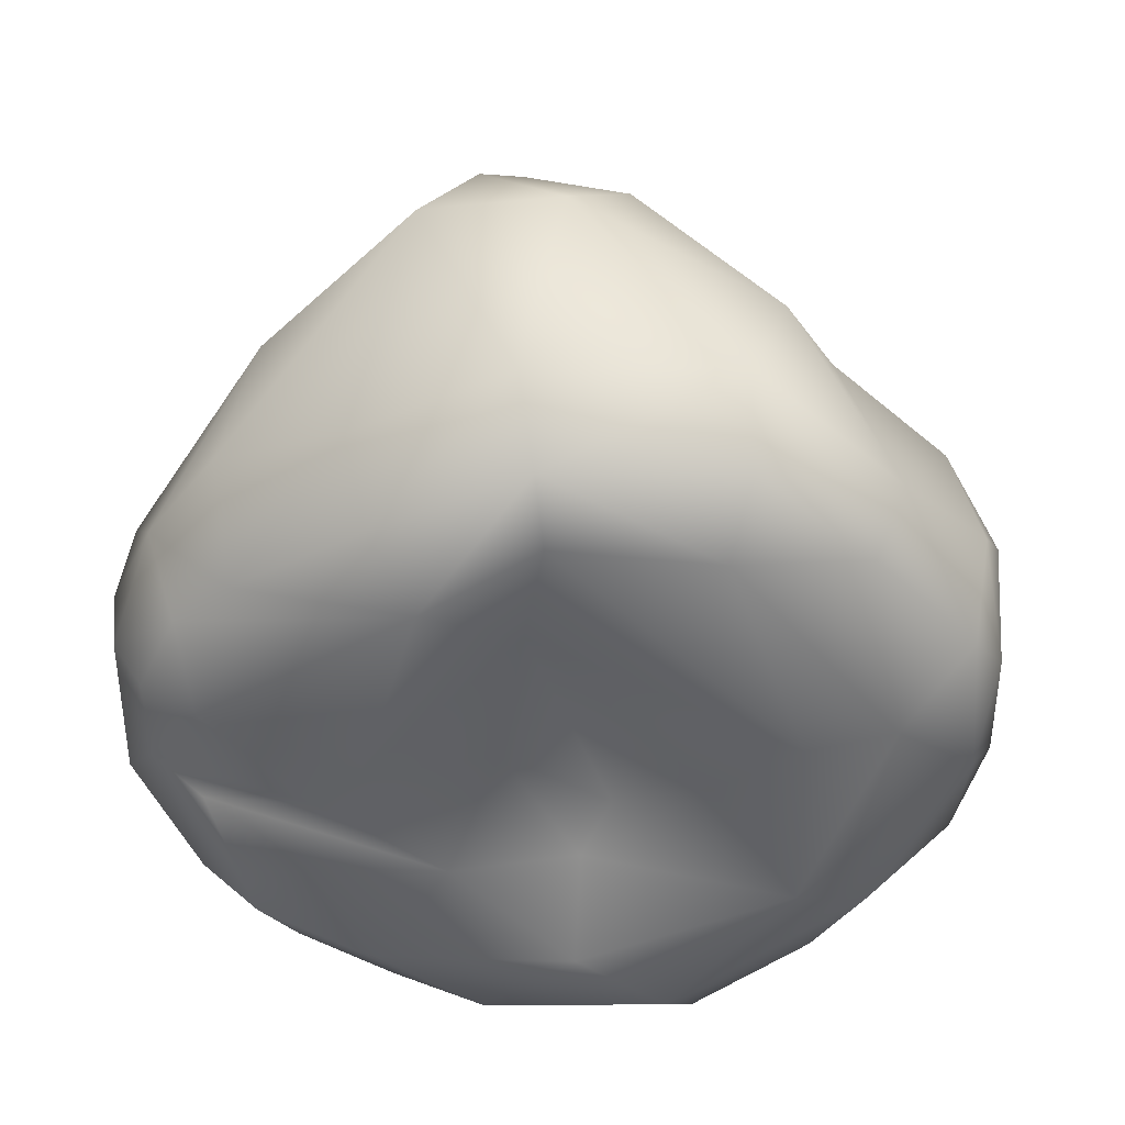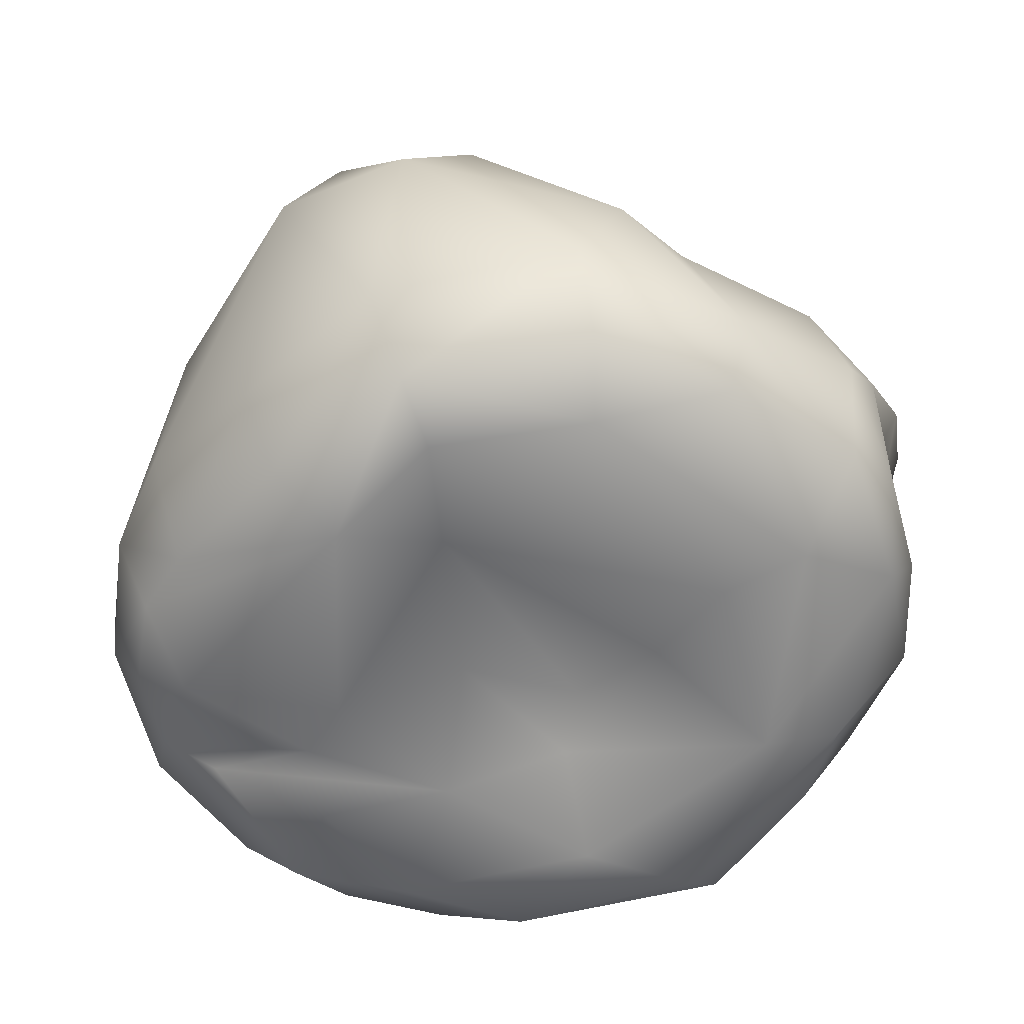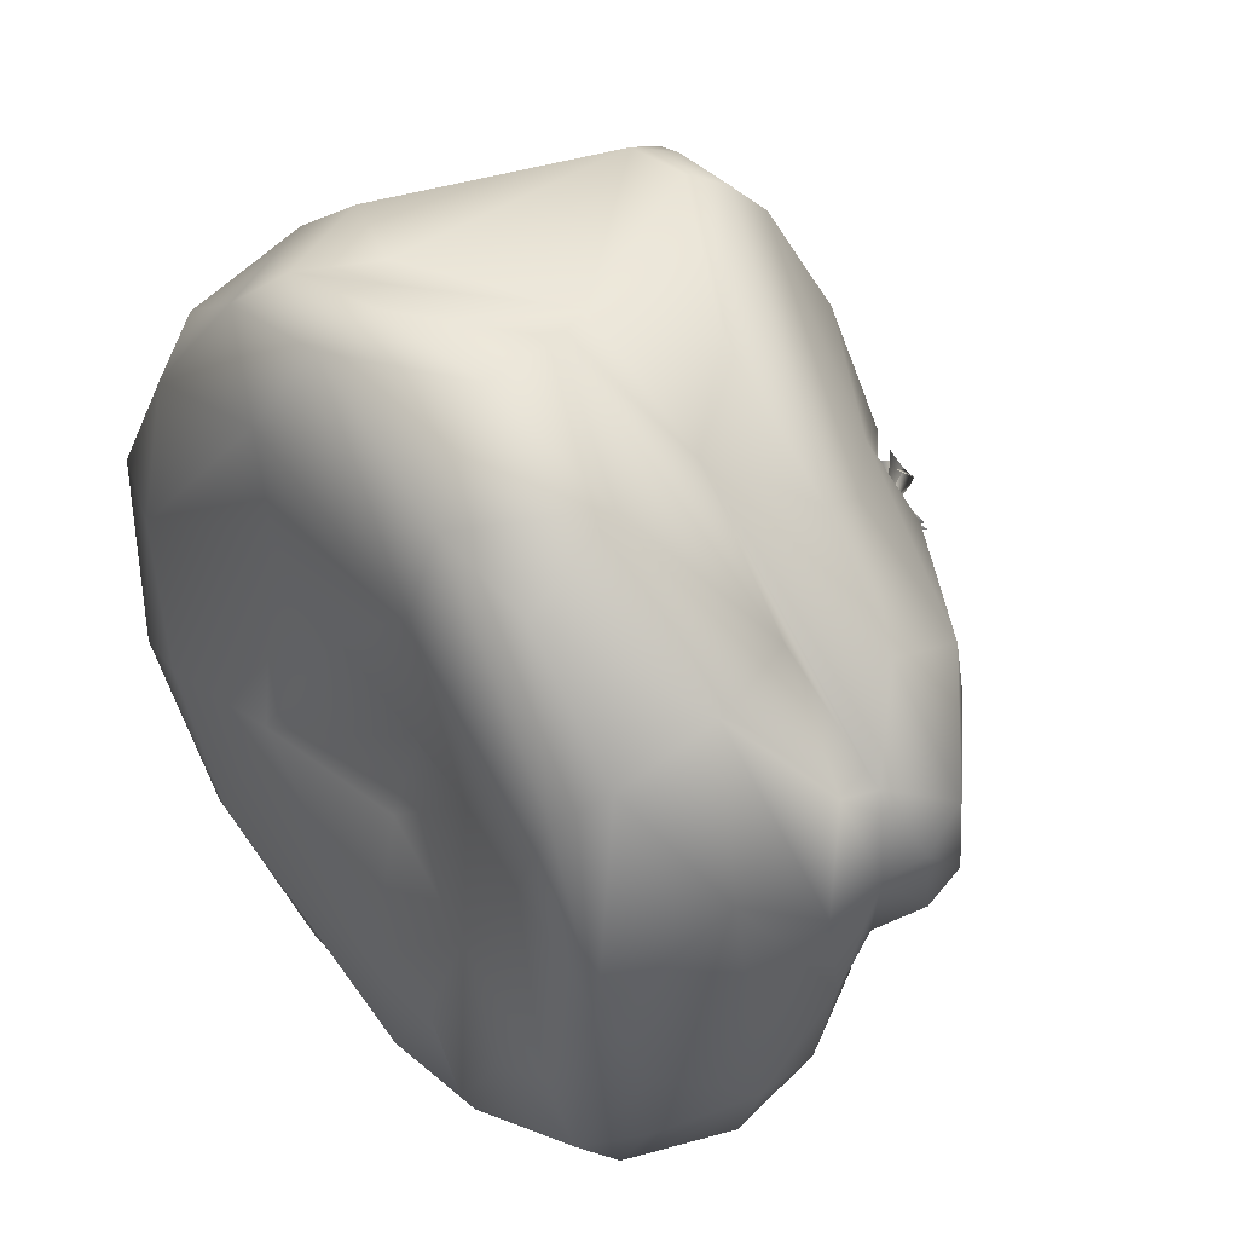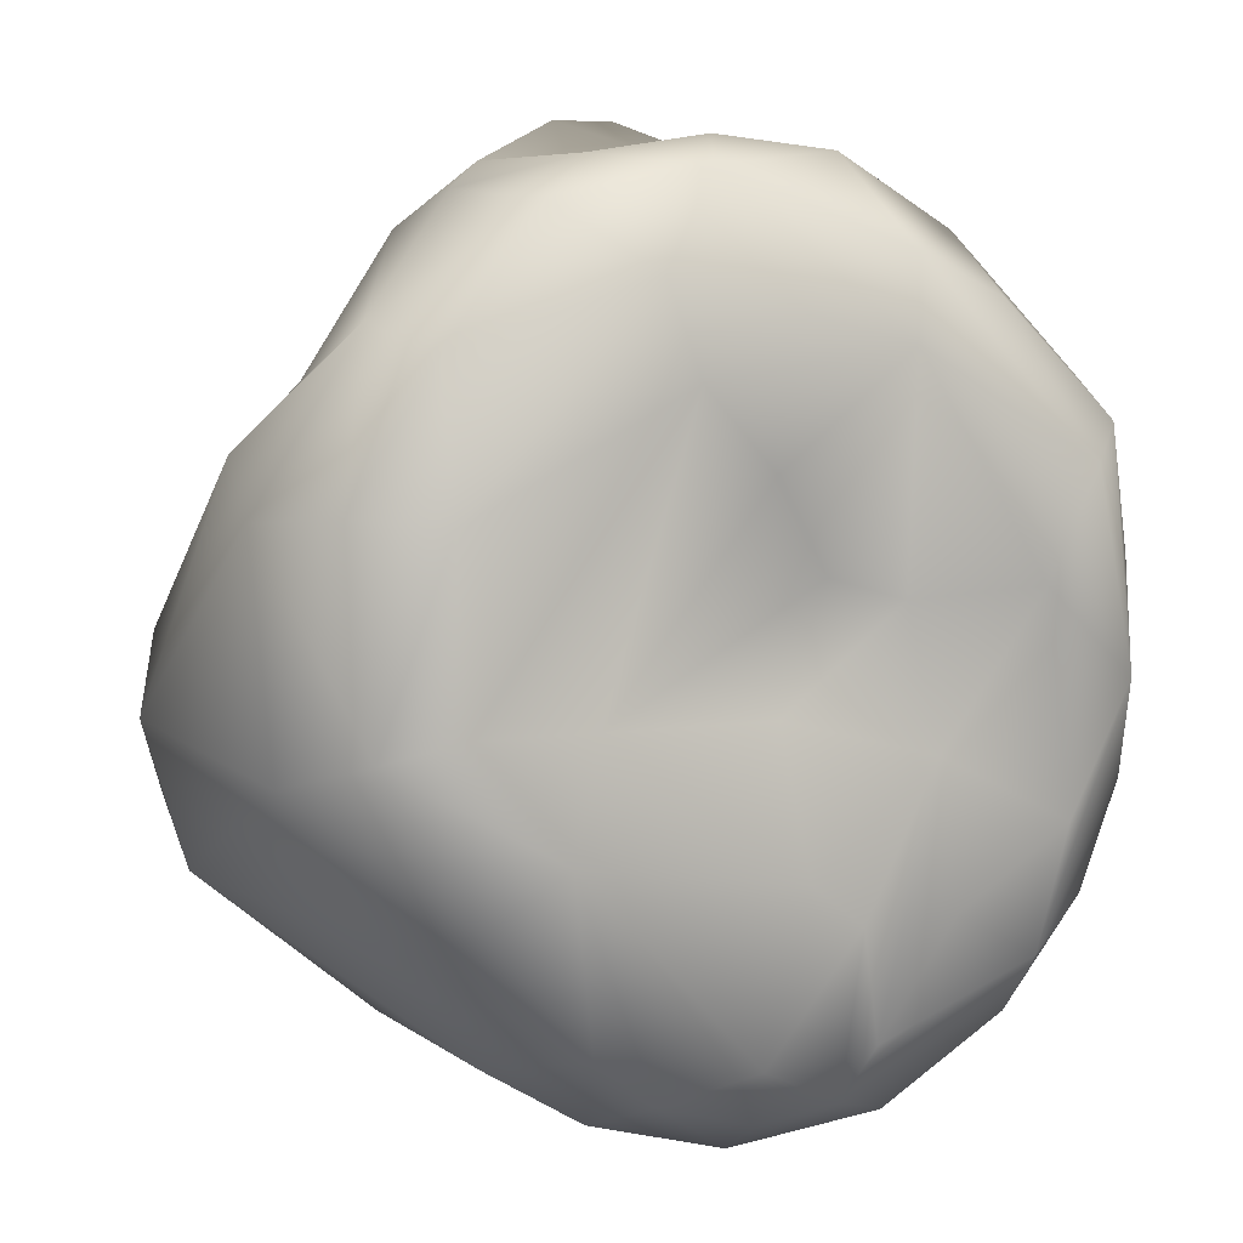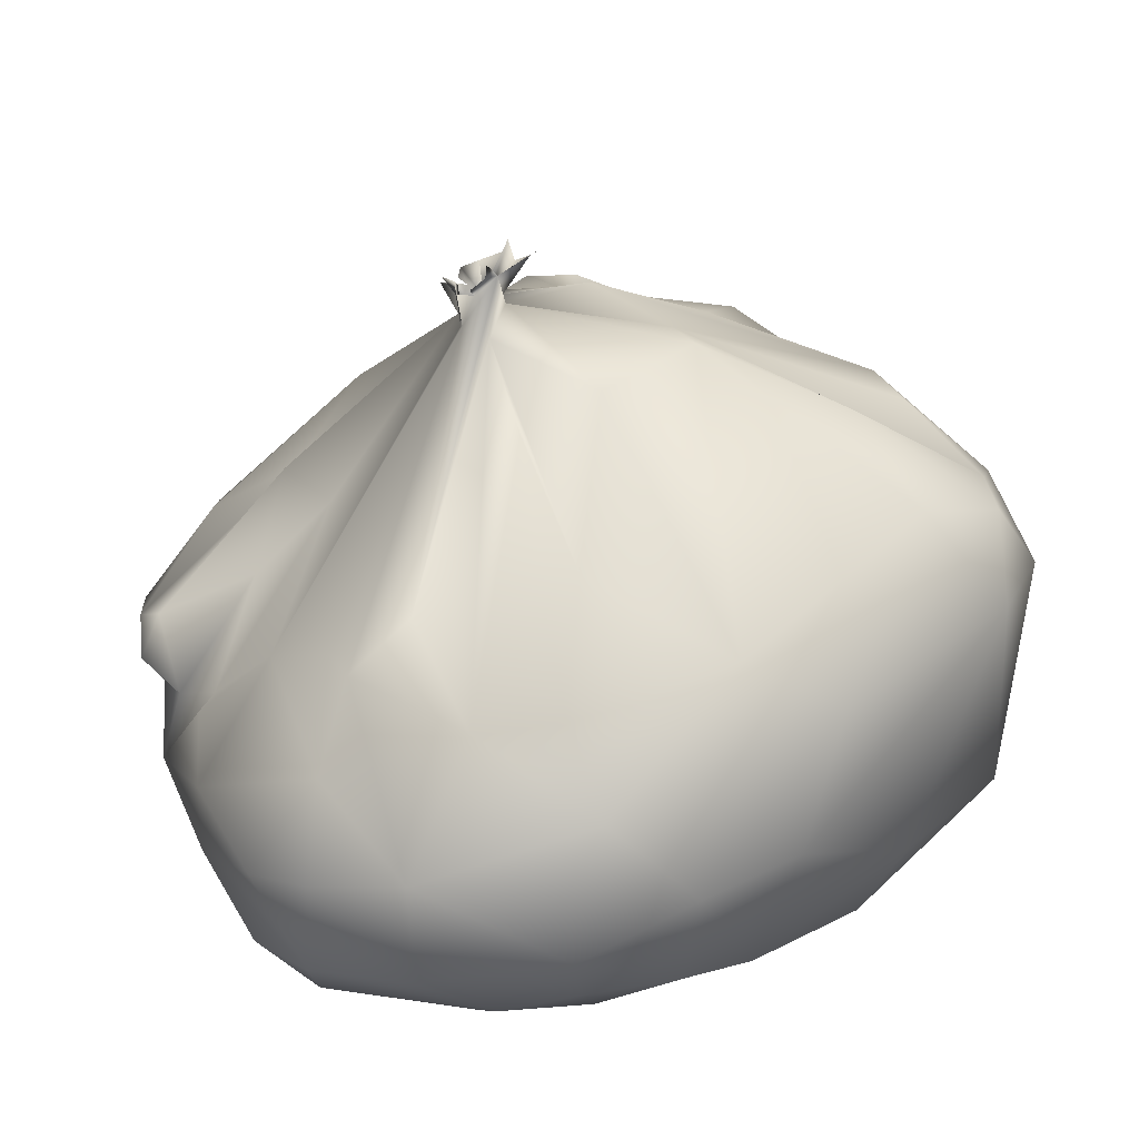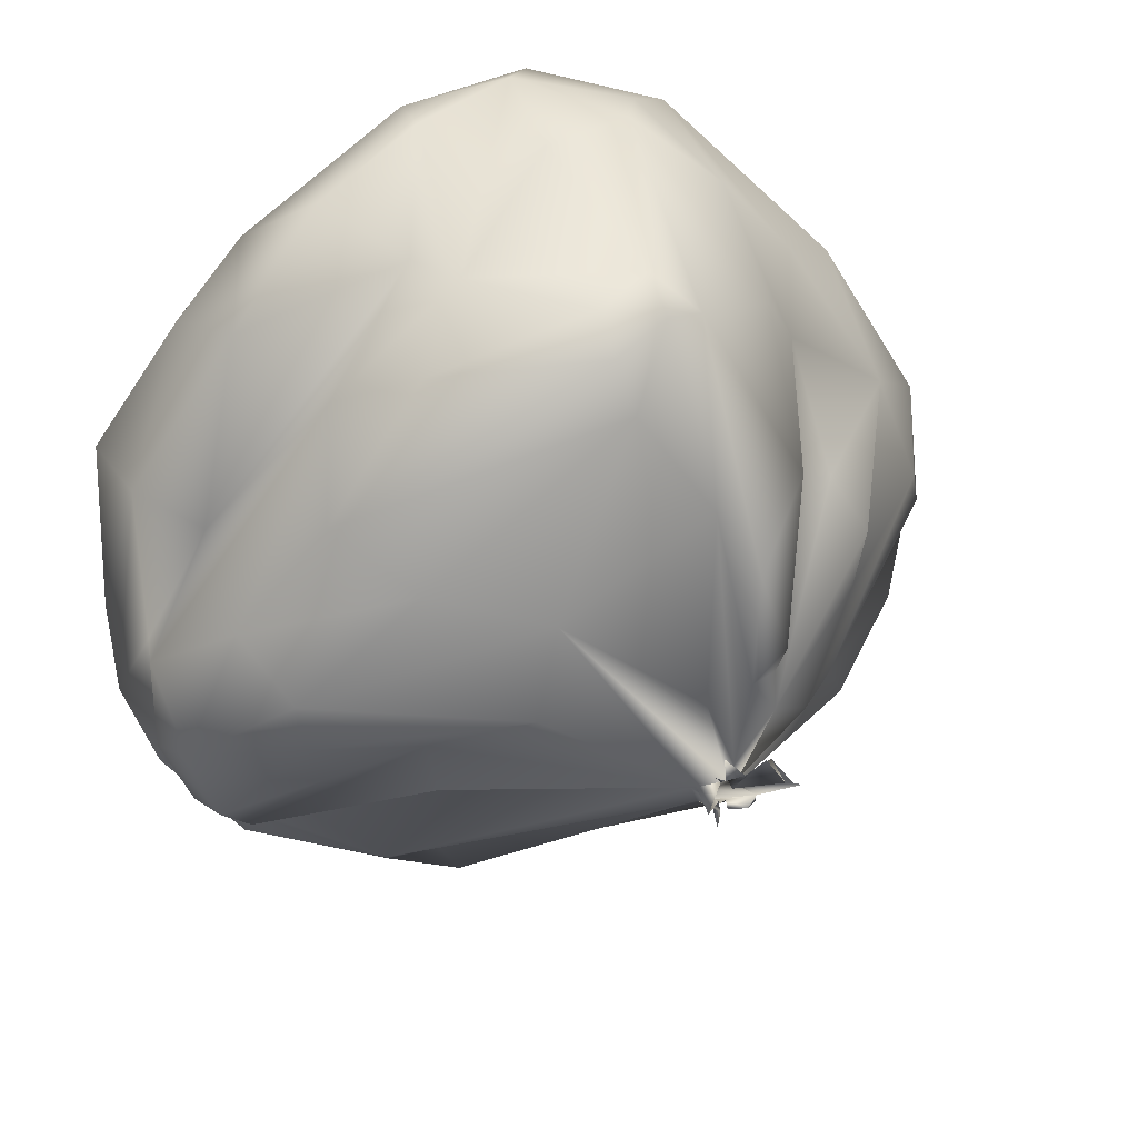
<metadata>
{"format":"obj","ext":"obj","renderer":"f3d","projection":"perspective","resolution":1024,"background":"white","views":[{"elev":-53.3,"azim":-98.4,"up":"+Y"},{"elev":-62.3,"azim":-83.3,"up":"+Y"},{"elev":39.0,"azim":51.2,"up":"+Z"},{"elev":6.0,"azim":-20.6,"up":"+Z"},{"elev":-67.8,"azim":-171.3,"up":"+Z"},{"elev":54.2,"azim":141.6,"up":"+Z"}]}
</metadata>
<code>
o Cylinder001_Retopo
v 6.307 5.209 -1.626
v 6.686 5.054 -1.169
v 6.759 4.454 -1.418
v 5.612 5.942 0.583
v 0.6438 9.063 -0.8266
v -0.5729 -0.1205 2.258
v 0.4821 0.05754 1.125
v -2.497 2.688 4.988
v -1.322 2.333 4.887
v -0.4975 5.54 5.687
v 1.096 3.559 4.902
v 1.426 2.889 4.917
v 5.253 3.232 2.464
v 3.281 3.521 3.929
v 4.254 4.734 3.189
v 3.614 5.921 2.393
v 5.727 4.56 1.871
v 6.868 4.767 0.2446
v 5.641 5.754 1.435
v 1.04 9.233 -0.6572
v 1.393 9.402 -0.9569
v 1.206 8.924 -1.023
v 1.188 8.794 -1.232
v 1.139 9.318 -0.9697
v 0.3468 9.806 -0.6473
v 0.3056 9.446 -0.5101
v 0.7106 9.151 -1.139
v 0.4858 9.529 -0.2601
v 0.7533 9.074 -1.109
v 0.7108 9.482 -1.379
v 0.5405 9.458 -1.231
v 1.136 8.879 -1.521
v 0.6853 9.589 -1.069
v -0.08655 9.737 -1.227
v 0.03285 9.67 -1.153
v -2.3 0.6084 4.448
v -3.022 2.175 4.619
v -0.1971 0.4879 4.892
v -0.747 0.9703 -6.875
v 0.5263 0.4905 -6.418
v -1.697 0.67 -6.135
v 2.102 0.4987 -6.204
v 1.785 0.2477 -4.601
v 1.776 0.9375 -7.027
v 3.16 0.3933 -4.564
v 0.9523 0.02432 -3.973
v 0.6656 1.159 -7.285
v -4.406 1.222 3.003
v -5.428 3.919 1.314
v -5.779 1.56 0.602
v -4.928 0.2939 0.7069
v -4.455 4.095 2.194
v -6.551 4.262 -2.064
v -1.646 1.092 5.037
v 0.06728 1.239 5.307
v 5.701 4.249 -3.207
v 5.547 4.234 -2.576
v 6.589 3.148 -2.208
v 5.69 3.659 -4.477
v 4.296 5.451 -4.39
v 6.987 4.121 -0.2053
v 6.671 3.707 -0.6141
v 6.171 4.077 -2.063
v -4.605 6.094 0.8872
v -6.112 5.385 -1.047
v -2.94 5.822 2.851
v -3.255 3.875 4.16
v -2.38 5.885 4.019
v -0.806 6.276 5.298
v -1.716 7.518 2.426
v 6.616 3.603 0.9149
v -5.891 5.889 -2.586
v -5.981 5.638 -3.261
v -4.974 6.841 -1.531
v -4.172 7.268 -2.914
v -0.3044 6.173 5.469
v 0.7223 6.802 4.853
v 0.7642 8.713 -1.774
v 0.4804 9.075 -1.373
v 0.6608 9.026 -1.293
v 0.7949 9.227 -1.095
v -0.219 8.918 -0.36
v -0.4008 8.658 0.118
v -0.5075 8.743 0.6831
v 0.2316 8.87 0.6124
v 2.334 7.209 2.016
v 0.975 8.768 0.7007
v 3.02 7.638 0.8488
v 1.18 9.42 -1.068
v 1.186 9.263 -1.178
v 1.334 9.548 -1.184
v 0.9077 9.225 -1.282
v 0.959 9.335 -1.356
v 0.8254 9.489 -0.378
v 1.118 9.411 -0.3265
v 0.9689 9.198 -0.1793
v -2.275 -0.2436 -3.511
v -1.76 0.2318 -1.954
v -3.554 -0.1157 -1.925
v 0.7366 0.5675 -1.972
v 1.402 0.599 -0.2
v 2.47 0.5225 -0.509
v -0.291 8.332 2.085
v 1.011 7.73 3.18
v 0.6266 6.244 5.39
v 0.4285 5.661 5.686
v 2.474 4.569 4.806
v 6.38 3.197 0.8221
v 5.614 1.93 2.247
v 6.789 2.743 -0.5969
v 6.269 1.693 -0.1292
v 5.831 2.637 -4.414
v 5.759 0.9056 -2.996
v 5.354 1.159 -4.557
v 4.383 1.455 -6.146
v 4.881 3.109 -6.25
v 2.75 1.761 -7.411
v 4.43 0.6454 -5.24
v 5.515 0.1825 -1.592
v 4.586 0.06387 -3.394
v 4.187 0.007227 -0.3351
v 4.905 -0.001623 1.192
v 2.305 -0.07847 2.702
v 2.774 0.1774 -2.465
v -1.001 0.003872 3.556
v 2.481 0.2843 3.871
v -3.758 0.2904 2.632
v -3.705 -0.1679 0.576
v -4.618 0.1205 -2.203
v -3.264 0.224 -4.342
v -5.586 1.111 -2.574
v -4.069 1.329 -4.76
v -2.582 2.447 -6.582
v -1.18 2.423 -7.424
v 0.591 1.919 -7.777
v 0.5585 3.008 -7.921
v 2.596 3.285 -7.586
v 3.994 3.183 -6.989
v 3.648 4.476 -6.457
v 3.417 5.559 -4.869
v 4.758 5.645 -1.7
v 4.189 6.86 -0.7189
v 4.166 6.59 0.08244
v 3.44 6.625 -1.756
v 2.155 6.121 -5.368
v 1.53 4.881 -6.57
v 3.087 5.608 -5.812
v 0.2073 5.034 -7.066
v -0.09768 3.865 -7.734
v -3.43 4.267 -6.127
v -2.124 5.22 -6.29
v -5.879 4.525 -4.124
v -4.646 6.99 -0.5052
v -2.335 8.135 -0.1198
v -0.7288 9.015 -0.7191
v -1.818 8.404 -1.483
v -2.113 8.388 -2.338
v -4.889 6.121 -4.164
v -0.1687 6.44 -5.438
v 0.4463 7.769 -3.382
v -0.7382 8.072 -2.89
v -2.75 7.912 0.658
v -2.621 7.186 1.301
v 3.817 0.5502 3.276
v 3.721 1.916 4.164
v 1.88 1.454 5.134
v 5.397 0.5475 1.709
v -0.1016 7.562 2.894
v 1.181 9.275 -0.3633
f 9 11 10
f 17 19 16
f 22 24 21
f 25 26 27
f 14 12 13
f 35 34 31
f 38 54 36
f 39 47 40
f 44 43 40
f 48 49 50
f 49 53 50
f 54 55 11
f 56 57 58
f 56 58 59
f 1 3 63
f 63 62 58
f 52 64 49
f 64 65 49
f 69 70 68
f 71 18 17
f 71 61 18
f 72 75 73
f 87 86 29
f 89 90 91
f 32 89 23
f 32 92 90
f 30 93 92
f 29 22 20
f 20 95 29
f 46 98 97
f 84 103 85
f 77 86 104
f 105 15 77
f 105 106 107
f 107 15 105
f 14 15 107
f 13 71 14
f 110 62 108
f 110 58 62
f 112 59 58
f 112 111 113
f 122 123 121
f 128 6 125
f 98 100 101
f 101 7 98
f 129 130 97
f 134 135 39
f 138 139 116
f 144 141 57
f 141 1 63
f 143 4 2
f 88 86 19
f 142 22 143
f 32 23 60
f 60 140 32
f 147 146 145
f 149 148 146
f 133 132 152
f 131 53 152
f 73 152 53
f 75 72 156
f 157 151 158
f 152 73 158
f 161 159 151
f 160 146 148
f 145 146 78
f 157 156 79
f 163 82 162
f 83 163 66
f 162 64 163
f 27 155 82
f 149 137 136
f 36 48 127
f 54 38 55
f 9 10 8
f 106 76 10
f 10 76 69
f 106 10 11
f 166 165 12
f 167 111 109
f 111 167 119
f 123 122 126
f 70 69 103
f 85 5 82
f 84 70 103
f 16 19 86
f 46 43 124
f 43 42 124
f 63 58 57
f 11 9 54
f 45 124 42
f 15 17 16
f 95 20 169
f 31 78 79
f 31 79 80
f 20 22 21
f 29 81 5
f 81 94 28
f 1 2 3
f 92 31 30
f 17 18 19
f 23 24 22
f 27 81 25
f 81 28 25
f 67 66 52
f 31 33 30
f 36 54 37
f 97 41 39
f 39 40 97
f 42 43 44
f 48 50 51
f 49 48 52
f 54 9 8
f 59 60 56
f 3 61 62
f 3 62 63
f 68 8 69
f 85 83 84
f 5 81 82
f 95 94 29
f 89 32 90
f 31 80 35
f 27 80 155
f 17 14 71
f 46 97 40
f 98 99 97
f 98 46 100
f 101 102 7
f 101 100 102
f 86 87 104
f 71 62 61
f 108 71 13
f 109 108 13
f 58 111 112
f 112 115 116
f 113 114 112
f 115 44 117
f 115 114 118
f 42 118 45
f 123 7 102
f 118 120 45
f 118 119 120
f 120 119 121
f 119 122 121
f 121 123 102
f 102 124 121
f 38 123 126
f 6 123 125
f 127 125 36
f 38 36 125
f 6 98 7
f 128 127 51
f 128 99 6
f 129 128 51
f 134 41 133
f 99 129 97
f 97 130 41
f 129 131 130
f 130 132 41
f 44 135 117
f 39 135 47
f 137 135 136
f 115 138 116
f 137 138 117
f 59 139 60
f 57 60 144
f 116 59 112
f 139 147 140
f 139 140 60
f 1 143 2
f 141 63 57
f 141 142 1
f 146 137 149
f 143 88 4
f 4 88 19
f 4 19 18
f 143 22 88
f 144 23 22
f 22 142 144
f 60 23 144
f 142 141 144
f 32 140 147
f 150 134 133
f 136 134 149
f 149 151 148
f 134 136 135
f 72 53 65
f 133 152 150
f 132 131 152
f 132 130 131
f 131 50 53
f 74 65 153
f 156 153 155
f 65 64 153
f 64 154 153
f 150 158 151
f 156 72 74
f 156 157 75
f 157 158 75
f 158 73 75
f 78 161 79
f 157 161 151
f 151 159 148
f 160 148 159
f 160 78 146
f 78 31 145
f 160 159 78
f 82 154 162
f 161 157 79
f 79 156 80
f 155 80 156
f 83 70 84
f 163 64 66
f 137 139 138
f 66 68 70
f 162 154 64
f 83 82 163
f 154 155 153
f 82 81 27
f 53 49 65
f 133 41 132
f 32 145 31
f 50 129 51
f 165 126 164
f 127 48 51
f 38 166 55
f 76 105 77
f 8 37 54
f 10 69 8
f 55 12 11
f 164 109 165
f 12 165 13
f 165 109 13
f 109 111 110
f 122 164 126
f 119 113 111
f 119 167 122
f 113 118 114
f 77 16 86
f 44 40 47
f 77 168 76
f 104 87 168
f 168 69 76
f 85 168 5
f 100 124 102
f 5 87 29
f 5 168 87
f 86 22 29
f 23 89 24
f 2 61 3
f 18 2 4
f 48 67 52
f 8 67 37
f 52 66 64
f 48 36 37
f 46 40 43
f 35 27 26
f 107 106 11
f 107 11 14
f 124 45 120
f 120 121 124
f 81 29 94
f 35 80 27
f 14 11 12
f 92 32 31
f 67 68 66
f 68 67 8
f 85 82 83
f 95 96 94
f 17 15 14
f 71 108 62
f 109 110 108
f 58 110 111
f 112 114 115
f 115 118 44
f 42 44 118
f 123 6 7
f 38 125 123
f 127 128 125
f 6 99 98
f 129 99 128
f 134 39 41
f 44 47 135
f 137 117 135
f 115 117 138
f 59 116 139
f 57 56 60
f 1 142 143
f 146 147 137
f 150 149 134
f 149 150 151
f 72 73 53
f 74 72 65
f 156 74 153
f 150 152 158
f 78 159 161
f 82 155 154
f 83 66 70
f 137 147 139
f 32 147 145
f 50 131 129
f 165 166 126
f 38 126 166
f 76 106 105
f 55 166 12
f 164 167 109
f 122 167 164
f 113 119 118
f 77 15 16
f 77 104 168
f 168 103 69
f 85 103 168
f 100 46 124
f 86 88 22
f 2 18 61
f 48 37 67

</code>
